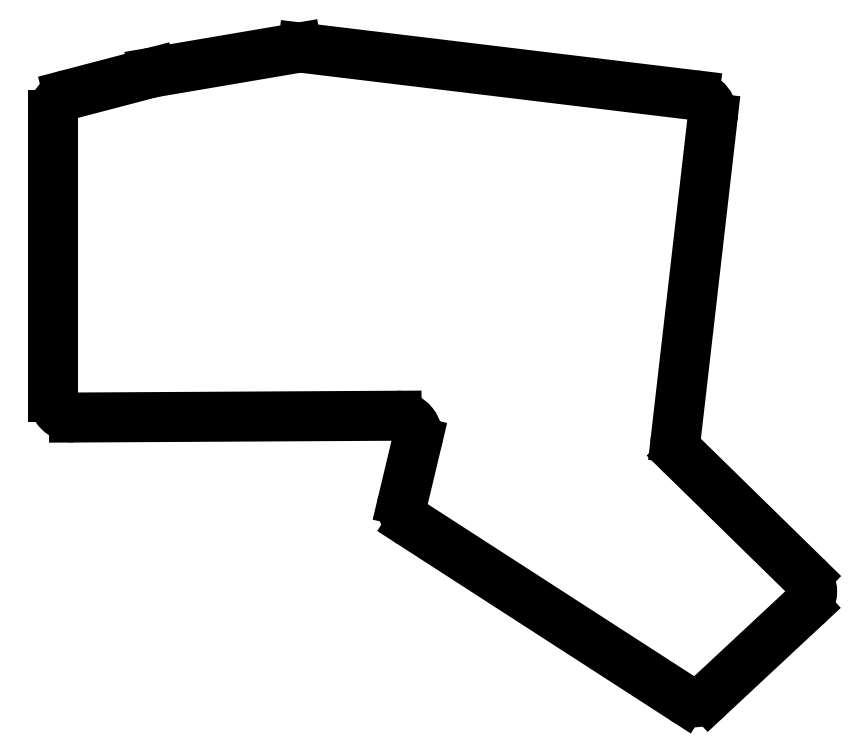
<metadata>
{"format":"dxf","ext":"dxf","renderer":"ezdxf+matplotlib","layout":"modelspace","background":"white","min_lineweight":24,"dpi":150}
</metadata>
<code>
0
SECTION
2
ENTITIES
0
LINE
8
0
10
88.47
20
-107.5
11
88.47
21
-53.46
0
LINE
8
0
10
91.46
20
-49.59
11
107.4
21
-45.42
0
LINE
8
0
10
107.7
20
-45.35
11
135.2
21
-40.67
0
LINE
8
0
10
136.4
20
-40.64
11
211.4
21
-49.7
0
LINE
8
0
10
214.9
20
-54.13
11
207.9
21
-115.4
0
LINE
8
0
10
209.1
20
-118.7
11
232.8
21
-142
0
LINE
8
0
10
232.7
20
-147.8
11
214.2
21
-165
0
LINE
8
0
10
209.3
20
-165.5
11
157.3
21
-131.8
0
LINE
8
0
10
155.5
20
-127.5
11
158.3
21
-116.1
0
LINE
8
0
10
154.4
20
-111.2
11
92.5
21
-111.5
0
ARC
8
0
10
92.47
20
-53.46
40
4
50
104.7
51
180
0
ARC
8
0
10
108.4
20
-49.29
40
4
50
99.65
51
104.7
0
ARC
8
0
10
135.9
20
-44.61
40
4
50
83.12
51
99.65
0
ARC
8
0
10
211
20
-53.67
40
4
50
353.4
51
83.12
0
ARC
8
0
10
211.9
20
-115.9
40
4
50
173.4
51
225.6
0
ARC
8
0
10
230
20
-144.8
40
4
50
313
51
45.61
0
ARC
8
0
10
211.5
20
-162.1
40
4
50
237.1
51
313
0
ARC
8
0
10
159.4
20
-128.5
40
4
50
166.6
51
237.1
0
ARC
8
0
10
154.4
20
-115.2
40
4
50
346.6
51
90.31
0
ARC
8
0
10
92.47
20
-107.5
40
4
50
180
51
270.3
0
ENDSEC
0
EOF

</code>
